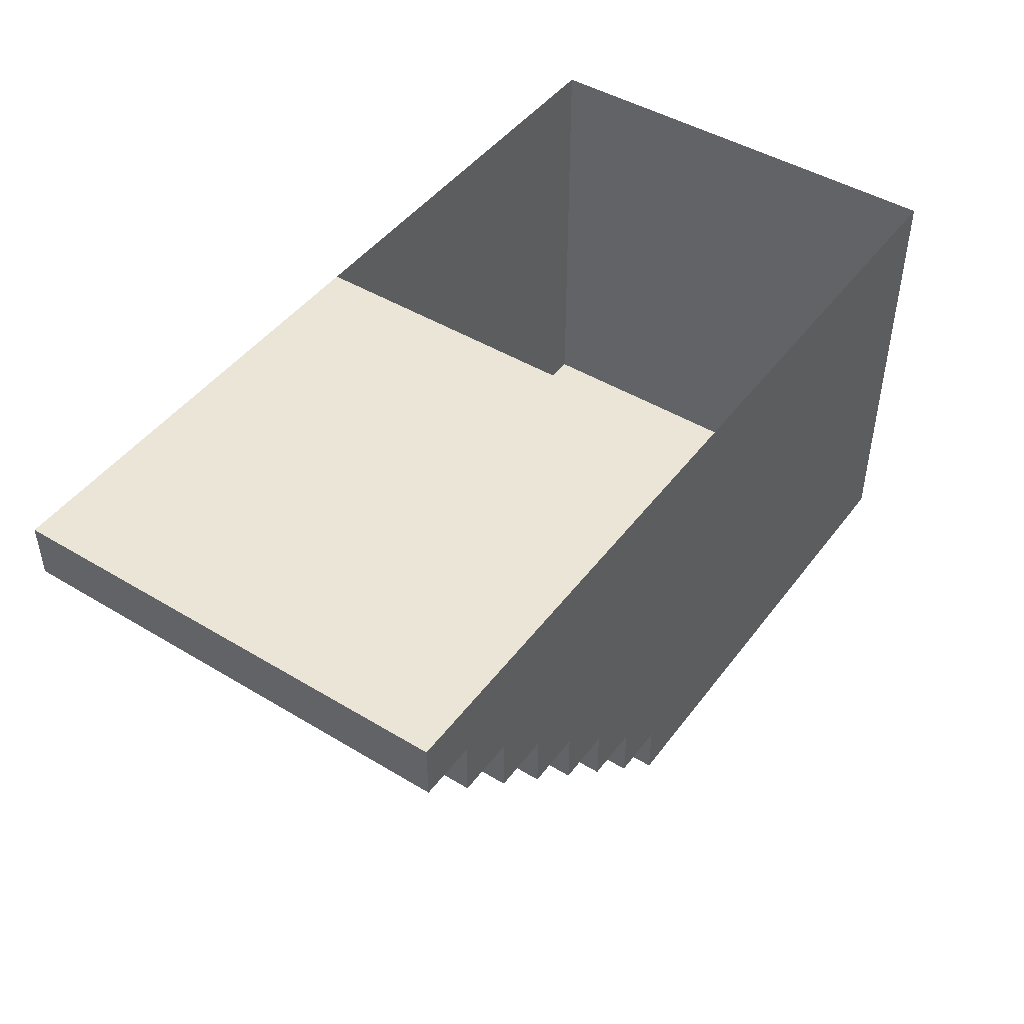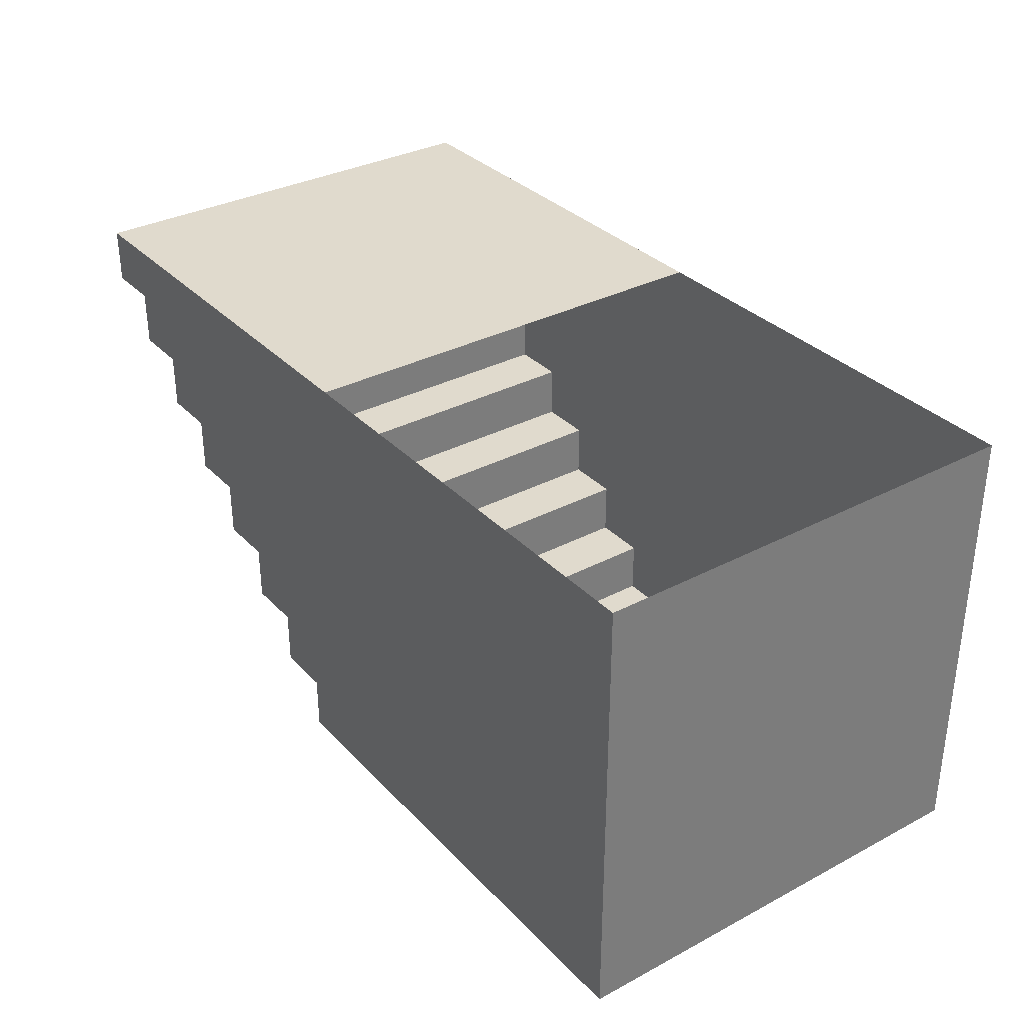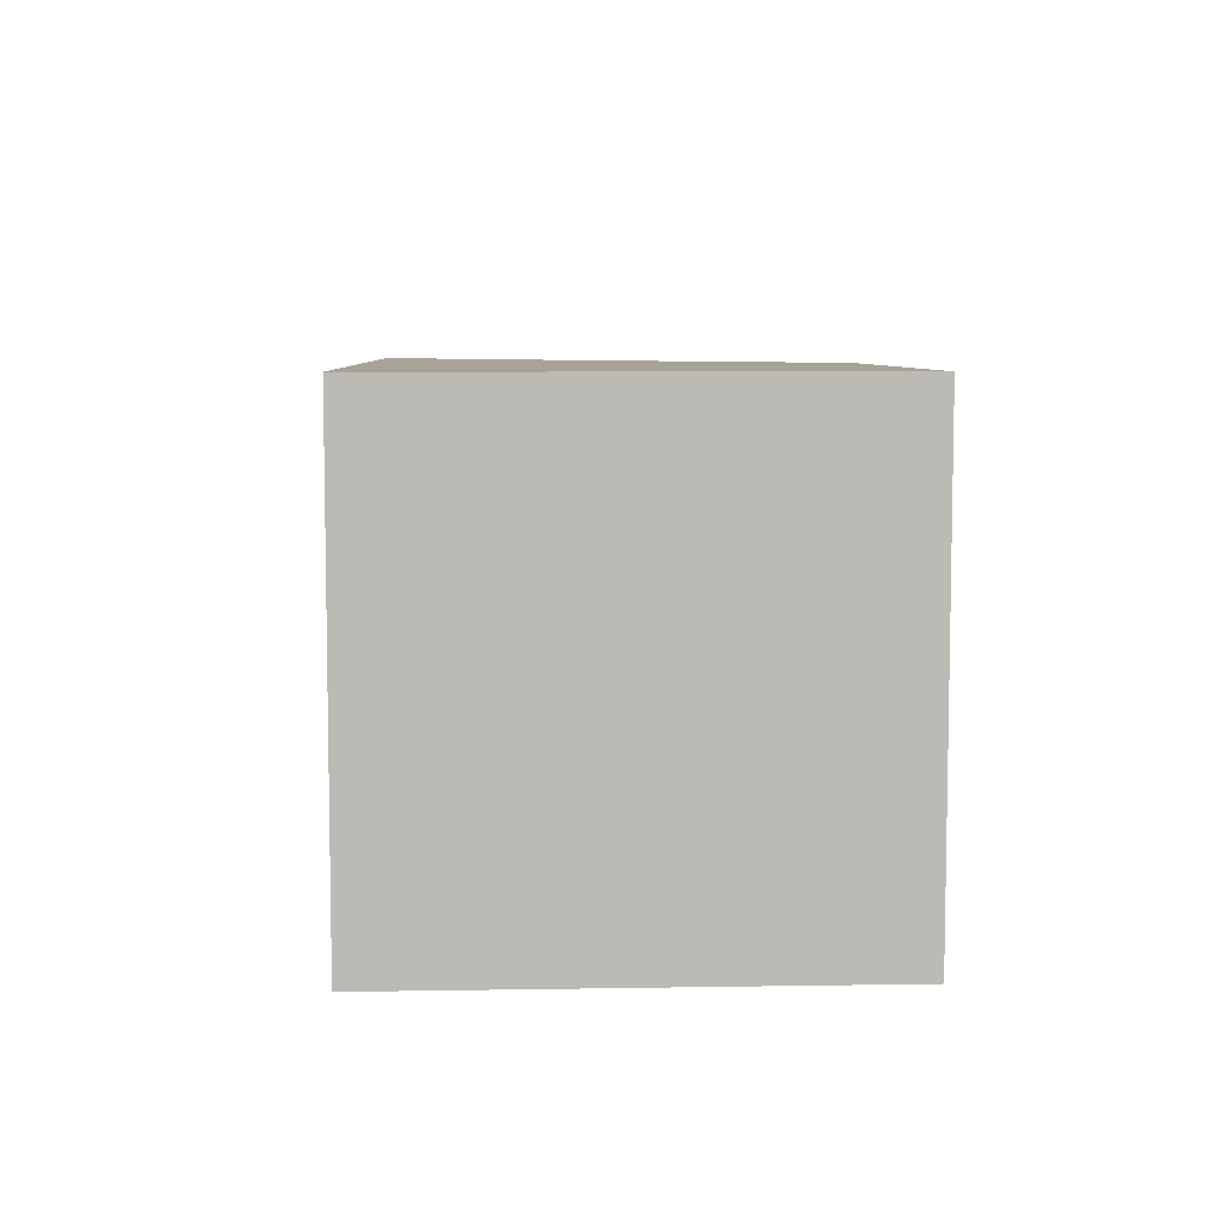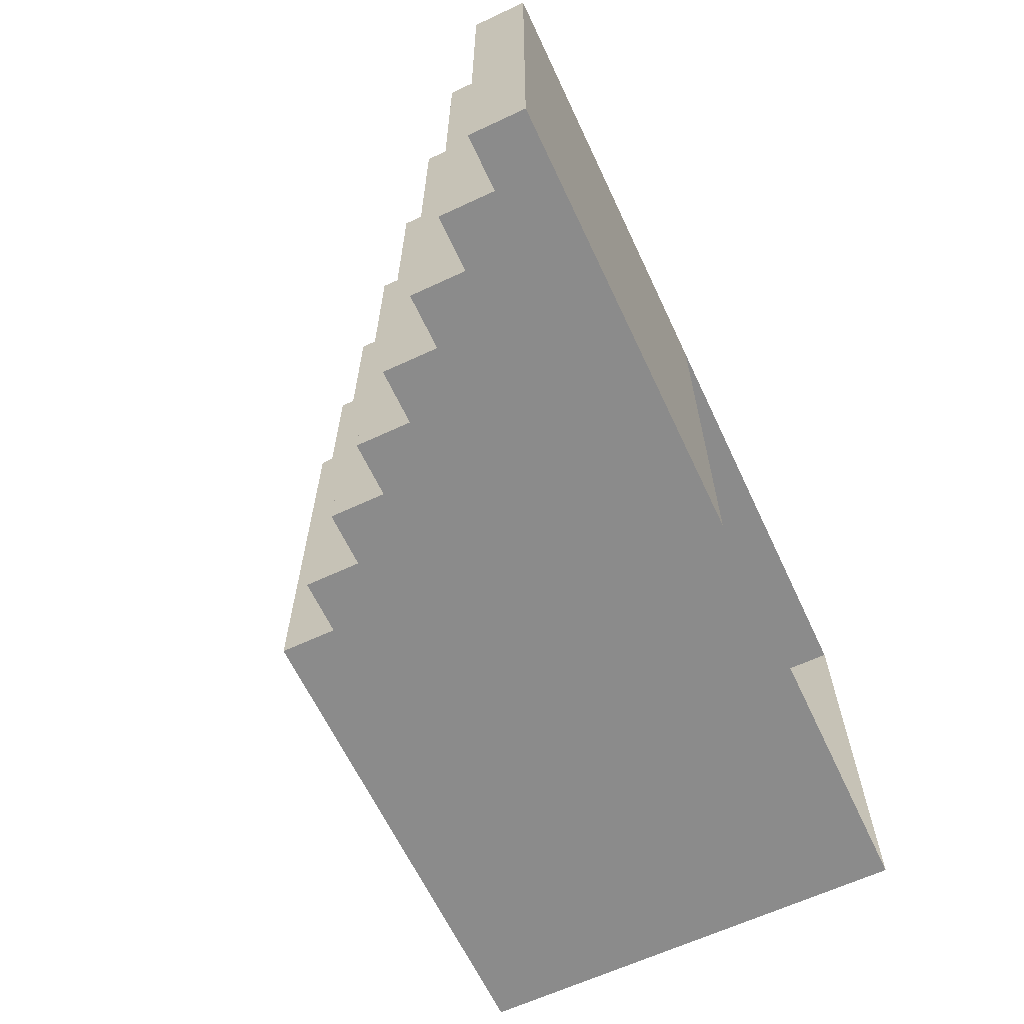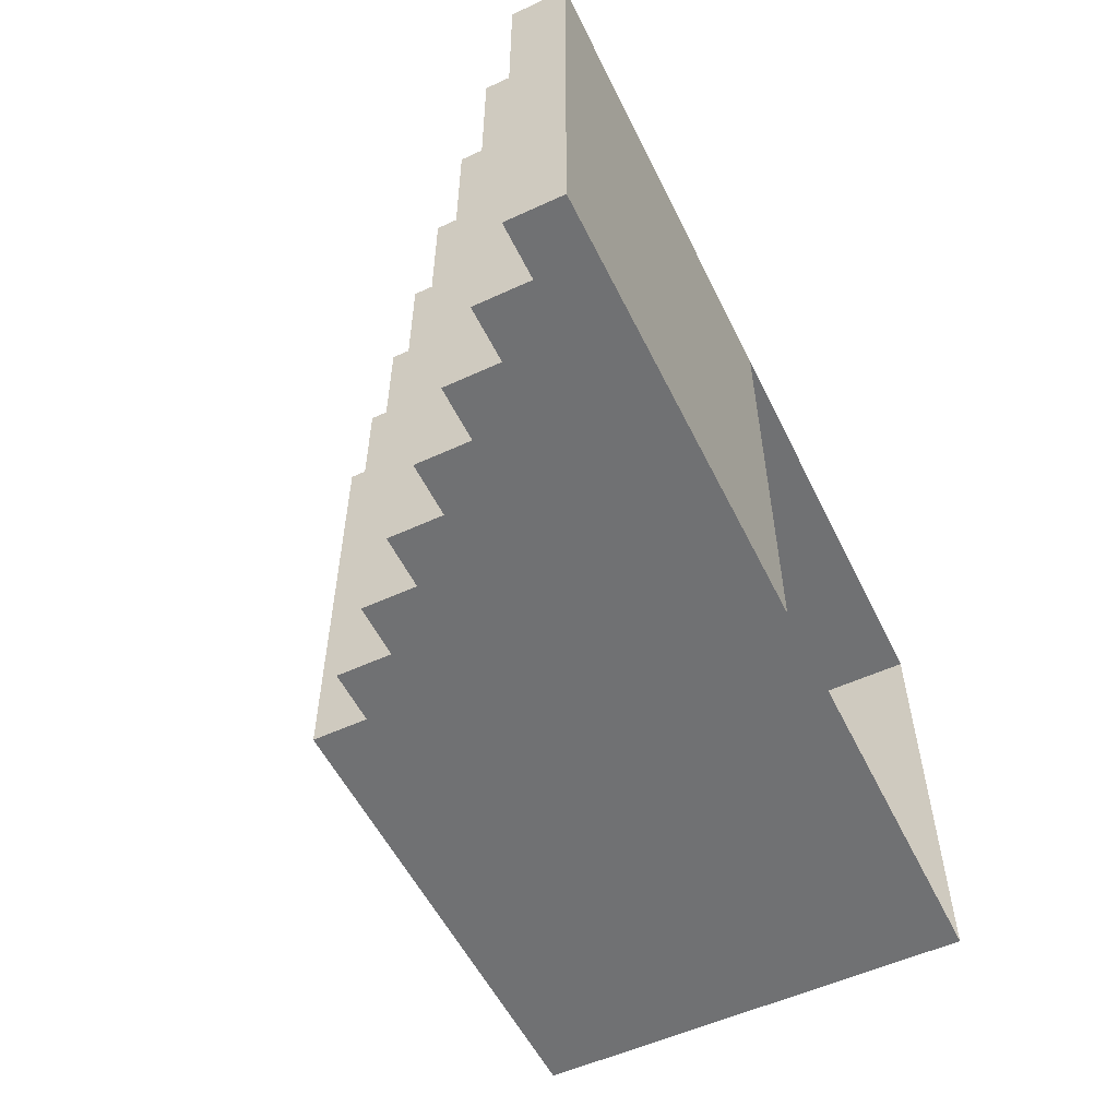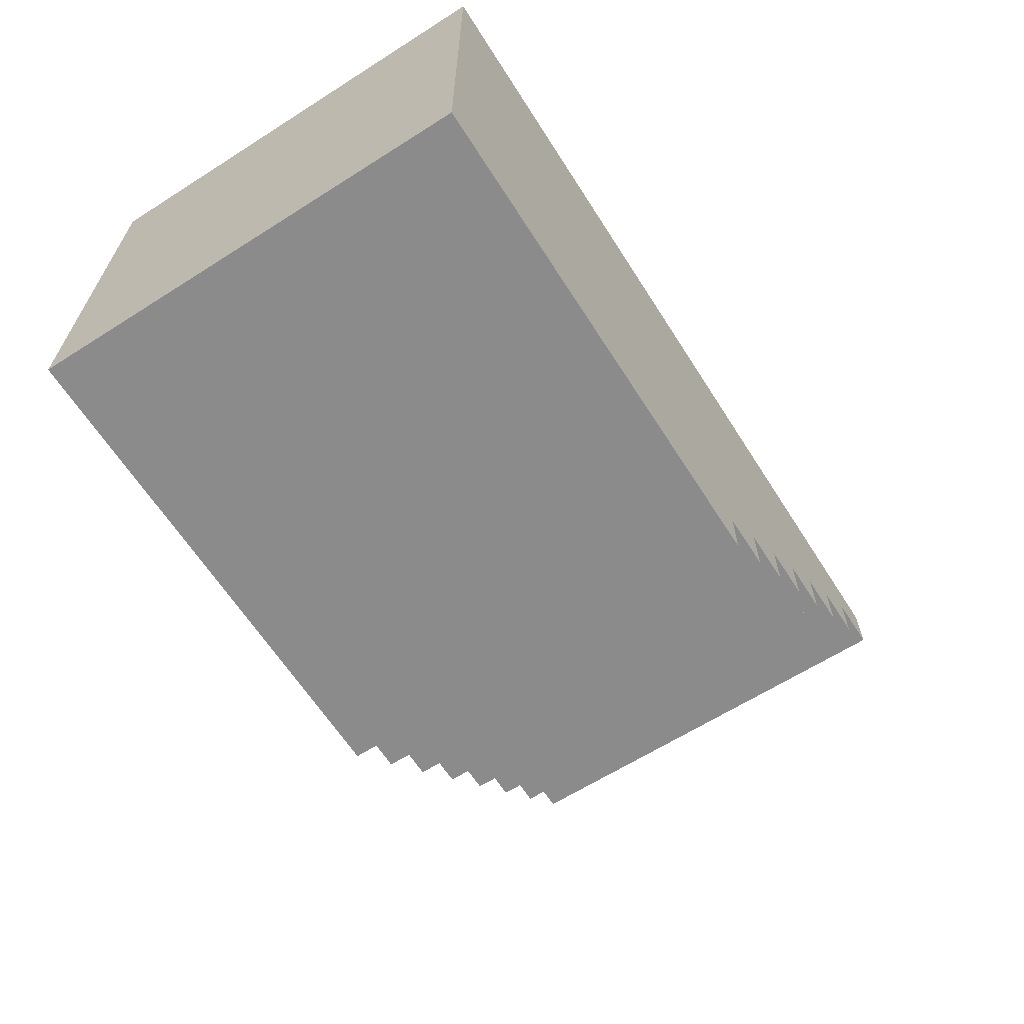
<metadata>
{"format":"obj","ext":"obj","renderer":"f3d","projection":"perspective","resolution":1024,"background":"white","views":[{"elev":45.8,"azim":124.7,"up":"+Y"},{"elev":33.1,"azim":-126.0,"up":"+Y"},{"elev":6.8,"azim":-92.7,"up":"+Z"},{"elev":-63.9,"azim":115.2,"up":"+Z"},{"elev":-55.1,"azim":115.9,"up":"+Z"},{"elev":-63.9,"azim":-57.4,"up":"+Y"}]}
</metadata>
<code>
g _Combined_Vis56_0
v 0.6265 -0.625 -0.25
v 0.6265 -0.625 0.75
v 0.7515 -0.625 0.75
v 0.7515 -0.625 -0.25
v 0.8765 -0.5 -0.25
v 0.7515 -0.5 -0.25
v 0.7515 -0.5 0.75
v 0.8765 -0.5 0.75
v 0.8765 -0.375 0.75
v 1.002 -0.375 0.75
v 1.002 -0.375 -0.25
v 0.8765 -0.375 -0.25
v 1.127 -0.25 -0.25
v 1.002 -0.25 -0.25
v 1.002 -0.25 0.75
v 1.127 -0.25 0.75
v 0.5 -0.75 -0.25
v 0.5 -0.75 0.75
v 0.6265 -0.75 0.75
v 0.6265 -0.75 -0.25
v 1.127 -0.125 0.75
v 1.252 -0.125 0.75
v 1.252 -0.125 -0.25
v 1.127 -0.125 -0.25
v 1.377 1.651e-05 -0.25
v 1.252 1.654e-05 -0.25
v 1.252 1.631e-05 0.75
v 1.377 1.628e-05 0.75
v 1.377 0.125 0.75
v 1.5 0.125 0.75
v 1.5 0.125 -0.25
v 1.377 0.125 -0.25
v 1.5 0.125 -0.25
v 1.5 0.25 -0.25
v 0.5 0.25 -0.25
v 1.377 0.125 -0.25
v 1.377 1.651e-05 -0.25
v 1.252 1.654e-05 -0.25
v 1.252 -0.125 -0.25
v 1.127 -0.125 -0.25
v 1.127 -0.25 -0.25
v 1.002 -0.25 -0.25
v 1.002 -0.375 -0.25
v 0.8765 -0.375 -0.25
v 0.8765 -0.5 -0.25
v 0.7515 -0.5 -0.25
v 0.7515 -0.625 -0.25
v 0.6265 -0.625 -0.25
v 0.6265 -0.75 -0.25
v 0.5 -0.75 -0.25
v 1.377 0.125 -0.25
v 1.377 1.651e-05 -0.25
v 1.377 1.628e-05 0.75
v 1.377 0.125 0.75
v 0.8765 -0.375 0.75
v 1.002 -0.25 0.75
v 1.002 -0.375 0.75
v 0.5 0.25 0.75
v 0.7515 -0.5 0.75
v 0.8765 -0.5 0.75
v 1.127 -0.125 0.75
v 1.127 -0.25 0.75
v 0.6265 -0.625 0.75
v 0.7515 -0.625 0.75
v 0.5 -0.75 0.75
v 0.6265 -0.75 0.75
v 1.252 1.631e-05 0.75
v 1.252 -0.125 0.75
v 1.377 0.125 0.75
v 1.377 1.628e-05 0.75
v 1.5 0.25 0.75
v 1.5 0.125 0.75
v 1.252 -0.125 0.75
v 1.252 1.631e-05 0.75
v 1.252 1.654e-05 -0.25
v 1.252 -0.125 -0.25
v 1.127 -0.25 0.75
v 1.127 -0.125 0.75
v 1.127 -0.125 -0.25
v 1.127 -0.25 -0.25
v 1.002 -0.375 0.75
v 1.002 -0.25 0.75
v 1.002 -0.25 -0.25
v 1.002 -0.375 -0.25
v 0.8765 -0.5 0.75
v 0.8765 -0.375 0.75
v 0.8765 -0.375 -0.25
v 0.8765 -0.5 -0.25
v 0.7515 -0.625 0.75
v 0.7515 -0.5 0.75
v 0.7515 -0.5 -0.25
v 0.7515 -0.625 -0.25
v 0.6265 -0.75 -0.25
v 0.6265 -0.75 0.75
v 0.6265 -0.625 0.75
v 0.6265 -0.625 -0.25
v 1.5 0.125 0.75
v 1.5 0.25 0.75
v 1.5 0.25 -0.25
v 1.5 0.125 -0.25
v 0.5 0.25 -0.25
v -0.5 0.25 -0.25
v -0.5 -0.75 -0.25
v 0.5 -0.75 -0.25
v -0.5 -0.75 0.75
v -0.5 -0.75 -0.25
v -0.5 0.25 -0.25
v -0.5 0.25 0.75
v 0.5 0.25 0.75
v 0.5 0.25 -0.25
v 1.5 0.25 -0.25
v 1.5 0.25 0.75
v -0.5 -0.75 0.75
v -0.5 0.25 0.75
v 0.5 0.25 0.75
v 0.5 -0.75 0.75
v -0.5 -0.75 -0.25
v -0.5 -0.75 0.75
v 0.5 -0.75 0.75
v 0.5 -0.75 -0.25
g _Combined_Vis56_0_0
f 3 2 1
f 4 3 1
f 7 6 5
f 8 7 5
f 11 10 9
f 12 11 9
f 15 14 13
f 16 15 13
f 19 18 17
f 20 19 17
f 23 22 21
f 24 23 21
f 27 26 25
f 28 27 25
f 31 30 29
f 32 31 29
f 35 34 33
f 36 35 33
f 35 36 37
f 38 35 37
f 35 38 39
f 40 35 39
f 35 40 41
f 42 35 41
f 35 42 43
f 44 35 43
f 35 44 45
f 46 35 45
f 35 46 47
f 48 35 47
f 35 48 49
f 50 35 49
f 53 52 51
f 54 53 51
f 57 56 55
f 56 58 55
f 55 58 59
f 60 55 59
f 61 58 56
f 62 61 56
f 59 58 63
f 64 59 63
f 63 58 65
f 66 63 65
f 67 58 61
f 68 67 61
f 58 67 69
f 67 70 69
f 71 58 69
f 72 71 69
f 75 74 73
f 76 75 73
f 79 78 77
f 80 79 77
f 83 82 81
f 84 83 81
f 87 86 85
f 88 87 85
f 91 90 89
f 92 91 89
f 95 94 93
f 96 95 93
f 99 98 97
f 100 99 97
f 103 102 101
f 104 103 101
f 107 106 105
f 108 107 105
f 111 110 109
f 112 111 109
f 115 114 113
f 116 115 113
f 119 118 117
f 120 119 117

</code>
